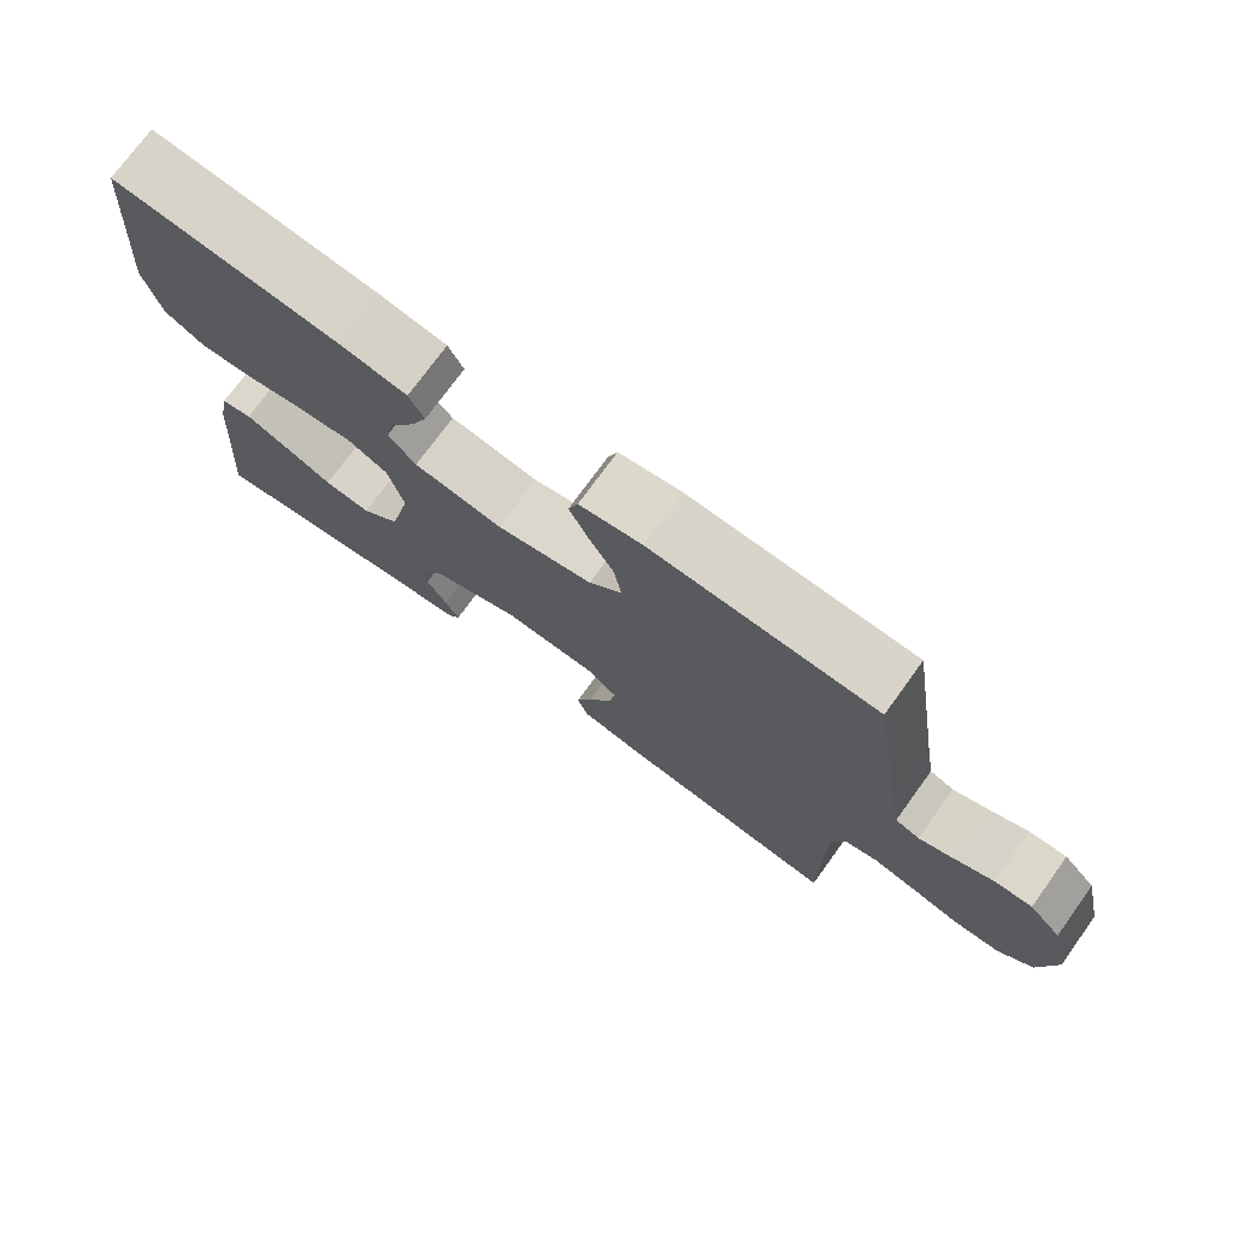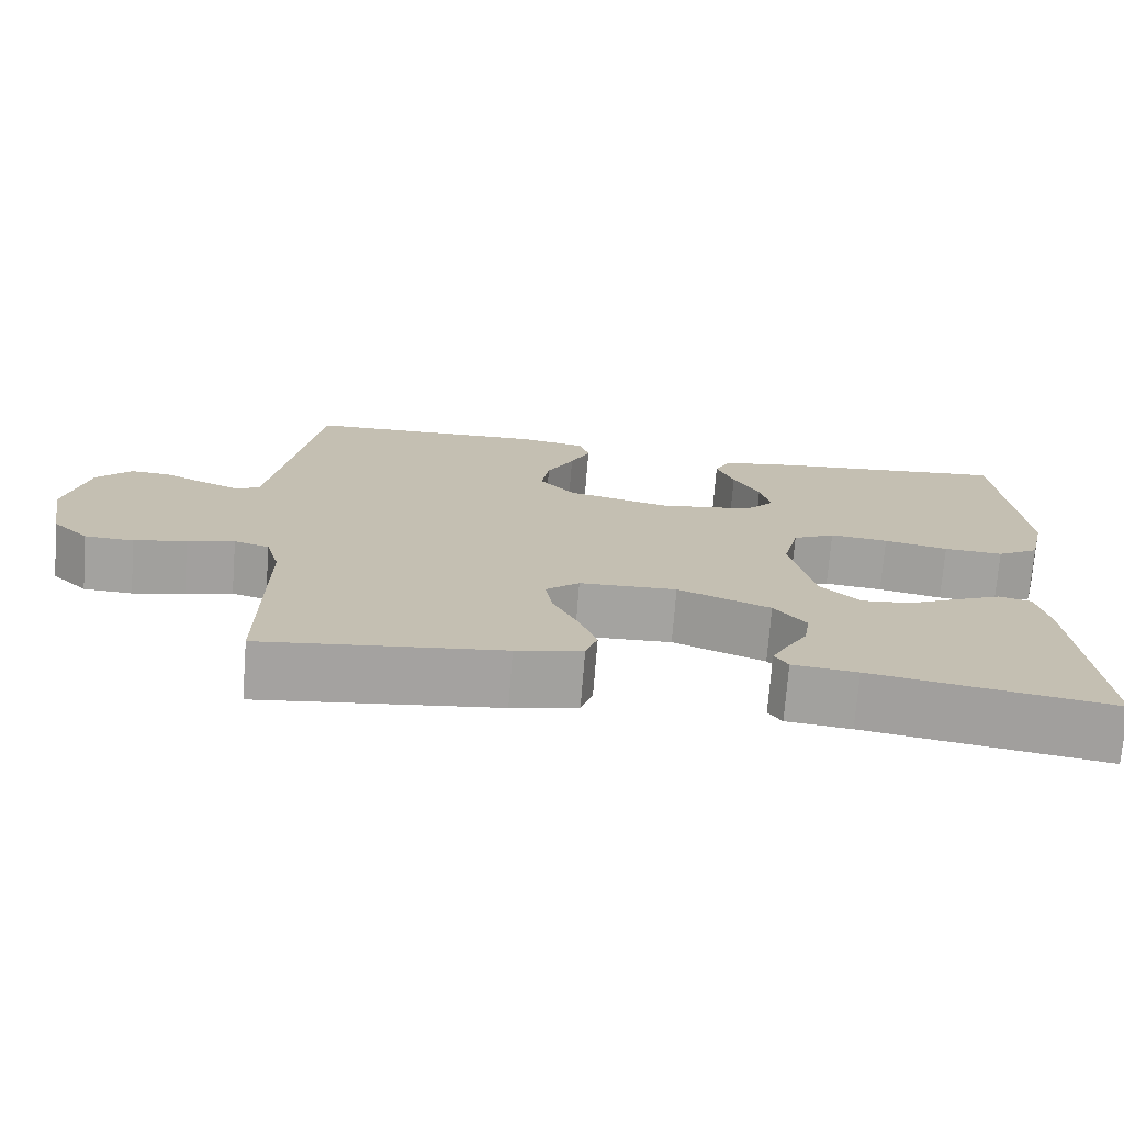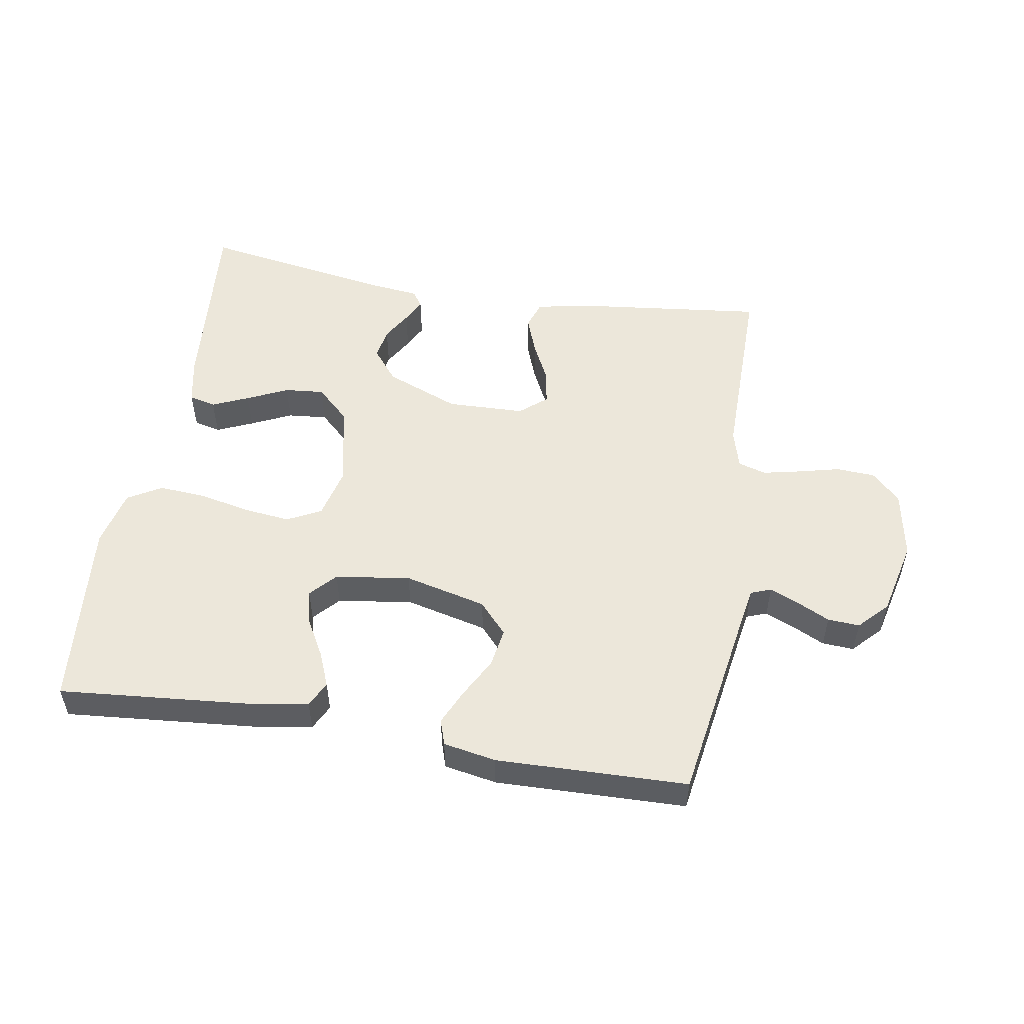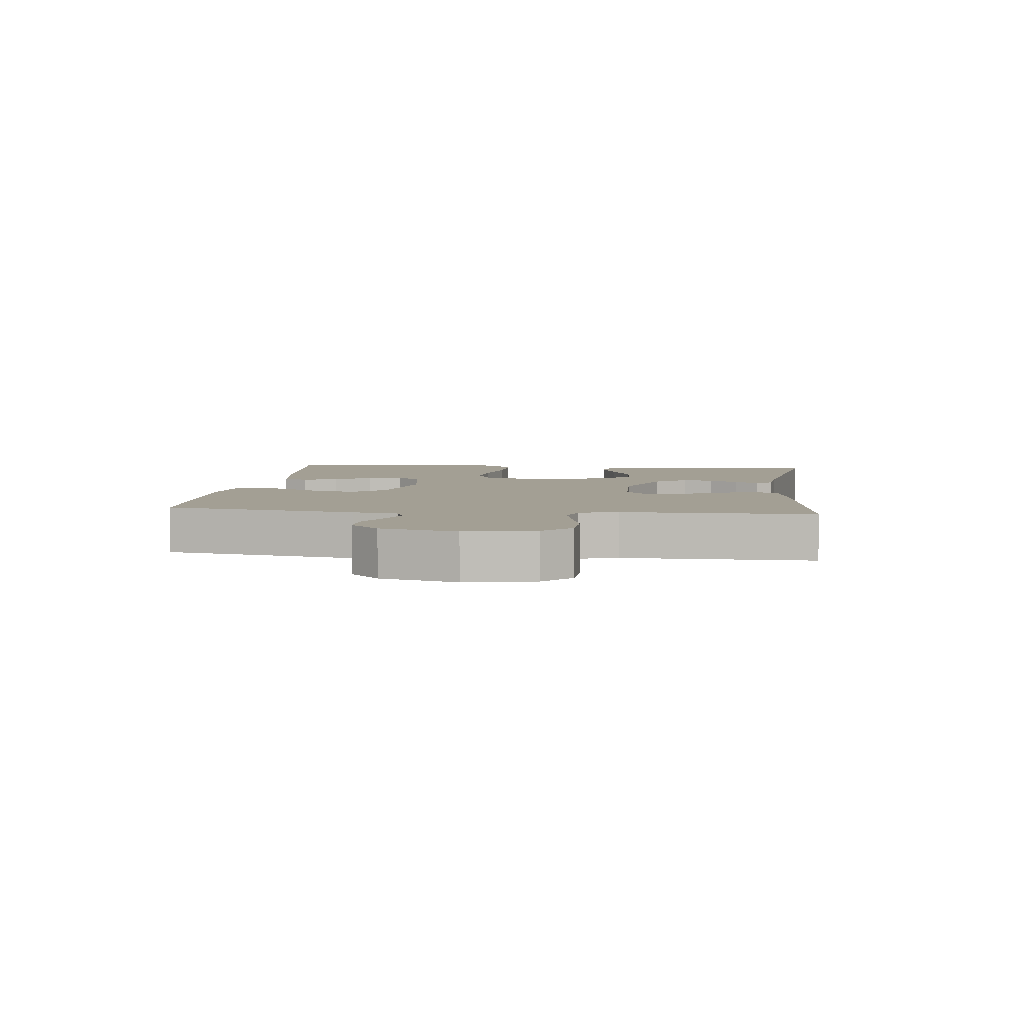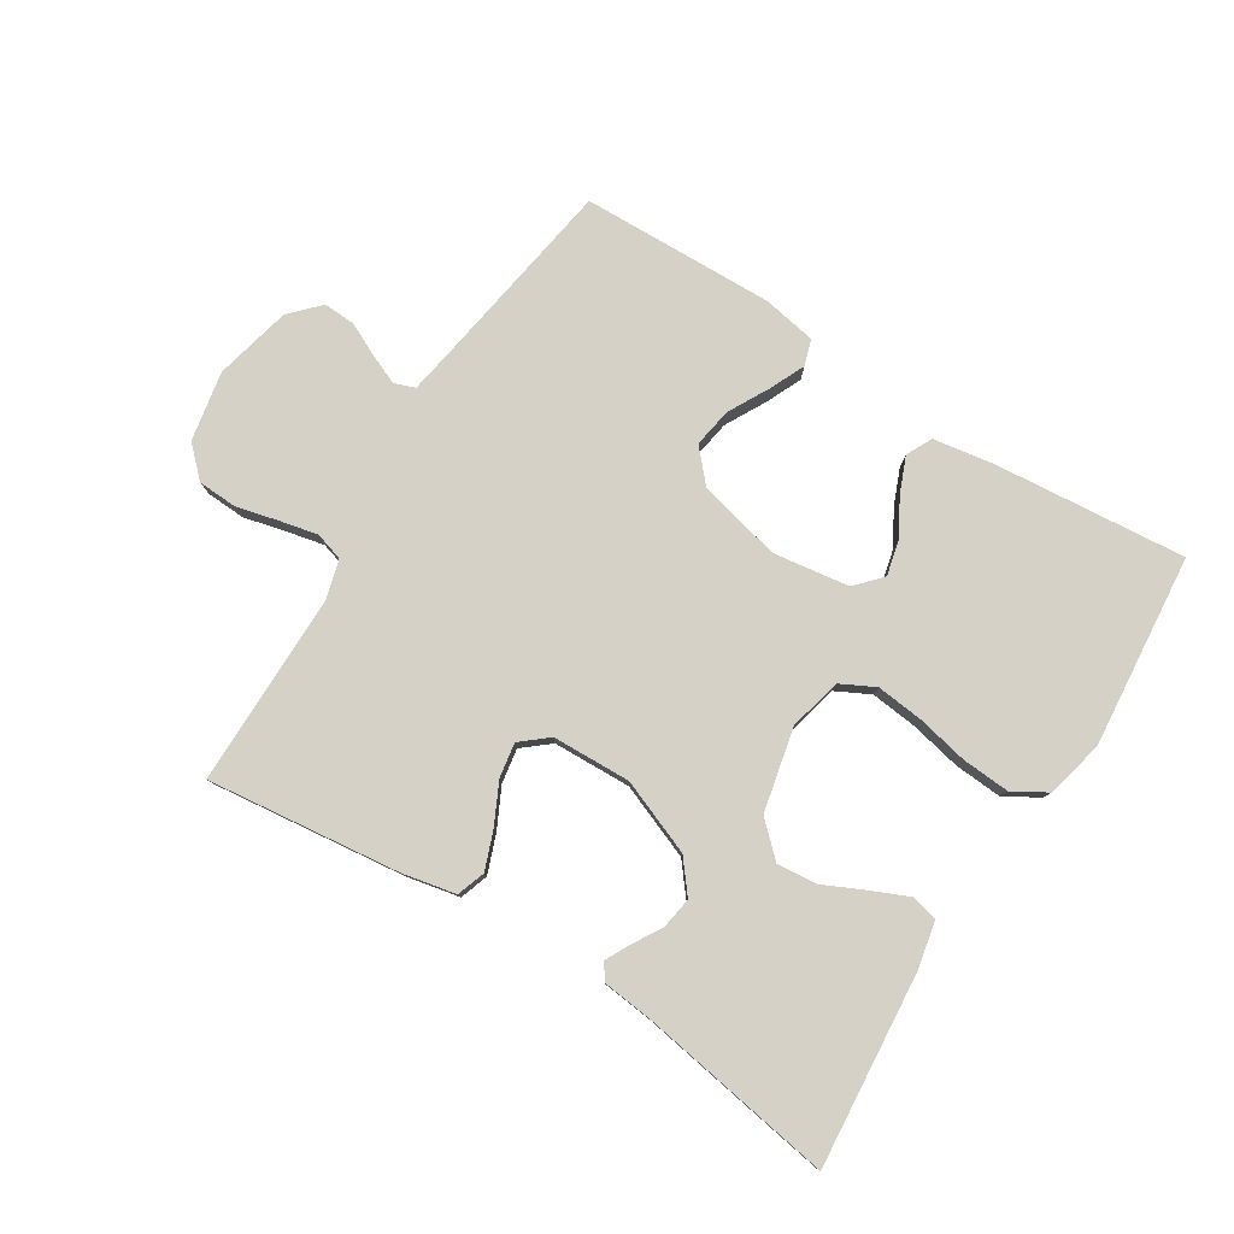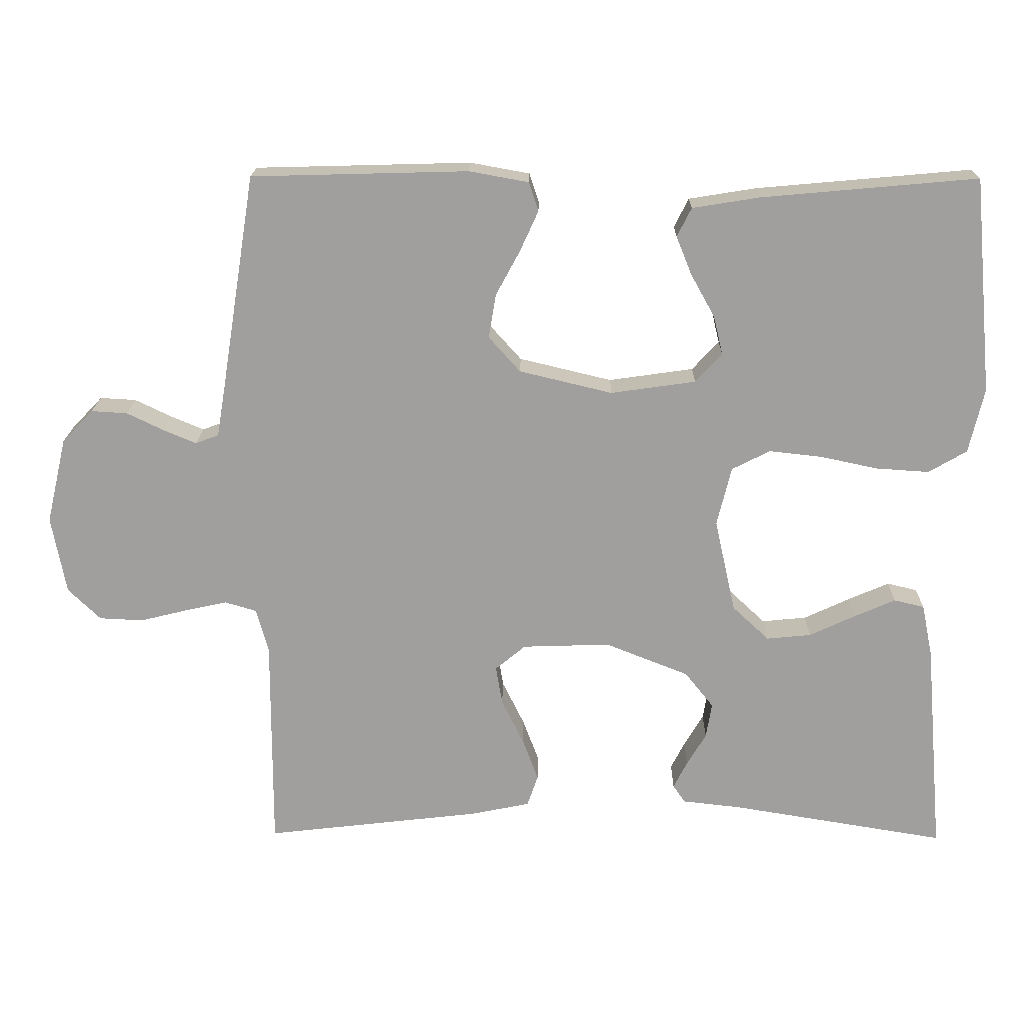
<metadata>
{"format":"obj","ext":"obj","renderer":"f3d","projection":"perspective","resolution":1024,"background":"white","views":[{"elev":74.6,"azim":36.0,"up":"+Z"},{"elev":-72.8,"azim":175.5,"up":"+Z"},{"elev":52.8,"azim":9.6,"up":"+Y"},{"elev":5.3,"azim":96.5,"up":"+Y"},{"elev":79.7,"azim":-147.9,"up":"+Y"},{"elev":18.5,"azim":-179.1,"up":"+Z"}]}
</metadata>
<code>
v 0.5 0.07 0.5
v 0.548 0.07 0.2
v 0.56 0.07 0.129
v 0.592 0.07 0.117
v 0.637 0.07 0.136
v 0.689 0.07 0.161
v 0.739 0.07 0.164
v 0.782 0.07 0.119
v 0.81 0.07 0
v 0.79 0.07 -0.108
v 0.745 0.07 -0.152
v 0.684 0.07 -0.155
v 0.619 0.07 -0.139
v 0.56 0.07 -0.126
v 0.516 0.07 -0.139
v 0.499 0.07 -0.2
v 0.5 0.07 -0.5
v 0.2 0.07 -0.465
v 0.117 0.07 -0.448
v 0.102 0.07 -0.404
v 0.124 0.07 -0.345
v 0.155 0.07 -0.282
v 0.164 0.07 -0.228
v 0.122 0.07 -0.193
v 0 0.07 -0.189
v -0.116 0.07 -0.235
v -0.156 0.07 -0.285
v -0.148 0.07 -0.334
v -0.121 0.07 -0.38
v -0.102 0.07 -0.417
v -0.119 0.07 -0.442
v -0.2 0.07 -0.451
v -0.5 0.07 -0.5
v -0.474 0.07 -0.2
v -0.459 0.07 -0.127
v -0.417 0.07 -0.117
v -0.36 0.07 -0.142
v -0.296 0.07 -0.172
v -0.234 0.07 -0.178
v -0.183 0.07 -0.13
v -0.154 0.07 0
v -0.174 0.07 0.082
v -0.227 0.07 0.109
v -0.3 0.07 0.101
v -0.38 0.07 0.084
v -0.454 0.07 0.079
v -0.507 0.07 0.11
v -0.528 0.07 0.2
v -0.5 0.07 0.5
v -0.2 0.07 0.473
v -0.107 0.07 0.458
v -0.087 0.07 0.418
v -0.109 0.07 0.364
v -0.142 0.07 0.305
v -0.155 0.07 0.251
v -0.118 0.07 0.211
v 0 0.07 0.194
v 0.129 0.07 0.225
v 0.173 0.07 0.274
v 0.163 0.07 0.335
v 0.129 0.07 0.398
v 0.104 0.07 0.453
v 0.117 0.07 0.493
v 0.2 0.07 0.508
v 0.5 0 0.5
v 0.548 0 0.2
v 0.56 0 0.129
v 0.592 0 0.117
v 0.637 0 0.136
v 0.689 0 0.161
v 0.739 0 0.164
v 0.782 0 0.119
v 0.81 0 0
v 0.79 0 -0.108
v 0.745 0 -0.152
v 0.684 0 -0.155
v 0.619 0 -0.139
v 0.56 0 -0.126
v 0.516 0 -0.139
v 0.499 0 -0.2
v 0.5 0 -0.5
v 0.2 0 -0.465
v 0.117 0 -0.448
v 0.102 0 -0.404
v 0.124 0 -0.345
v 0.155 0 -0.282
v 0.164 0 -0.228
v 0.122 0 -0.193
v 0 0 -0.189
v -0.116 0 -0.235
v -0.156 0 -0.285
v -0.148 0 -0.334
v -0.121 0 -0.38
v -0.102 0 -0.417
v -0.119 0 -0.442
v -0.2 0 -0.451
v -0.5 0 -0.5
v -0.474 0 -0.2
v -0.459 0 -0.127
v -0.417 0 -0.117
v -0.36 0 -0.142
v -0.296 0 -0.172
v -0.234 0 -0.178
v -0.183 0 -0.13
v -0.154 0 0
v -0.174 0 0.082
v -0.227 0 0.109
v -0.3 0 0.101
v -0.38 0 0.084
v -0.454 0 0.079
v -0.507 0 0.11
v -0.528 0 0.2
v -0.5 0 0.5
v -0.2 0 0.473
v -0.107 0 0.458
v -0.087 0 0.418
v -0.109 0 0.364
v -0.142 0 0.305
v -0.155 0 0.251
v -0.118 0 0.211
v 0 0 0.194
v 0.129 0 0.225
v 0.173 0 0.274
v 0.163 0 0.335
v 0.129 0 0.398
v 0.104 0 0.453
v 0.117 0 0.493
v 0.2 0 0.508
f 63 64 1 2
f 60 61 62 63
f 60 63 2 3
f 59 60 3
f 58 59 3 4
f 57 58 4
f 51 52 53 54
f 51 54 55
f 50 51 55
f 49 50 55
f 48 49 55 56
f 44 45 46 47
f 43 44 47 48
f 35 36 37 38
f 33 34 35 38
f 32 33 38 39
f 28 29 30 31
f 28 31 32 39
f 19 20 21 22
f 17 18 19 22
f 16 17 22 23
f 15 16 23 24
f 10 11 12 13
f 10 13 14
f 9 10 14
f 5 6 7 8
f 4 5 8 9
f 57 4 9 14
f 43 48 56 57
f 42 43 57 14
f 27 28 39 40
f 26 27 40 41
f 25 26 41
f 24 25 41 42
f 14 15 24 42
f 66 65 128 127
f 127 126 125 124
f 67 66 127 124
f 67 124 123
f 68 67 123 122
f 68 122 121
f 118 117 116 115
f 119 118 115
f 119 115 114
f 119 114 113
f 120 119 113 112
f 111 110 109 108
f 112 111 108 107
f 102 101 100 99
f 102 99 98 97
f 103 102 97 96
f 95 94 93 92
f 103 96 95 92
f 86 85 84 83
f 86 83 82 81
f 87 86 81 80
f 88 87 80 79
f 77 76 75 74
f 78 77 74
f 78 74 73
f 72 71 70 69
f 73 72 69 68
f 78 73 68 121
f 121 120 112 107
f 78 121 107 106
f 104 103 92 91
f 105 104 91 90
f 105 90 89
f 106 105 89 88
f 106 88 79 78
f 1 65 66 2
f 2 66 67 3
f 3 67 68 4
f 4 68 69 5
f 5 69 70 6
f 6 70 71 7
f 7 71 72 8
f 8 72 73 9
f 9 73 74 10
f 10 74 75 11
f 11 75 76 12
f 12 76 77 13
f 13 77 78 14
f 14 78 79 15
f 15 79 80 16
f 16 80 81 17
f 17 81 82 18
f 18 82 83 19
f 19 83 84 20
f 20 84 85 21
f 21 85 86 22
f 22 86 87 23
f 23 87 88 24
f 24 88 89 25
f 25 89 90 26
f 26 90 91 27
f 27 91 92 28
f 28 92 93 29
f 29 93 94 30
f 30 94 95 31
f 31 95 96 32
f 32 96 97 33
f 33 97 98 34
f 34 98 99 35
f 35 99 100 36
f 36 100 101 37
f 37 101 102 38
f 38 102 103 39
f 39 103 104 40
f 40 104 105 41
f 41 105 106 42
f 42 106 107 43
f 43 107 108 44
f 44 108 109 45
f 45 109 110 46
f 46 110 111 47
f 47 111 112 48
f 48 112 113 49
f 49 113 114 50
f 50 114 115 51
f 51 115 116 52
f 52 116 117 53
f 53 117 118 54
f 54 118 119 55
f 55 119 120 56
f 56 120 121 57
f 57 121 122 58
f 58 122 123 59
f 59 123 124 60
f 60 124 125 61
f 61 125 126 62
f 62 126 127 63
f 63 127 128 64
f 64 128 65 1

</code>
